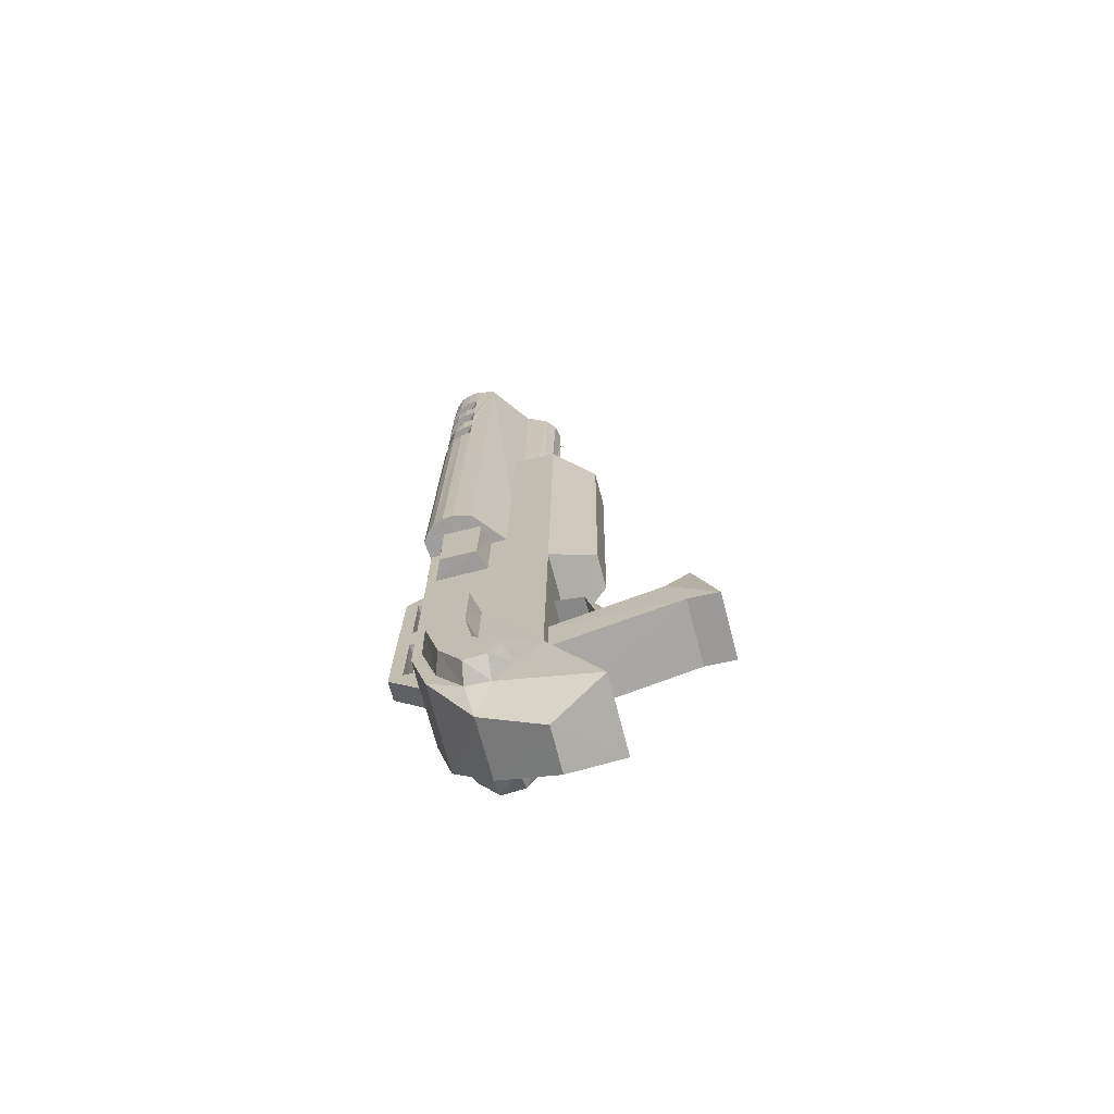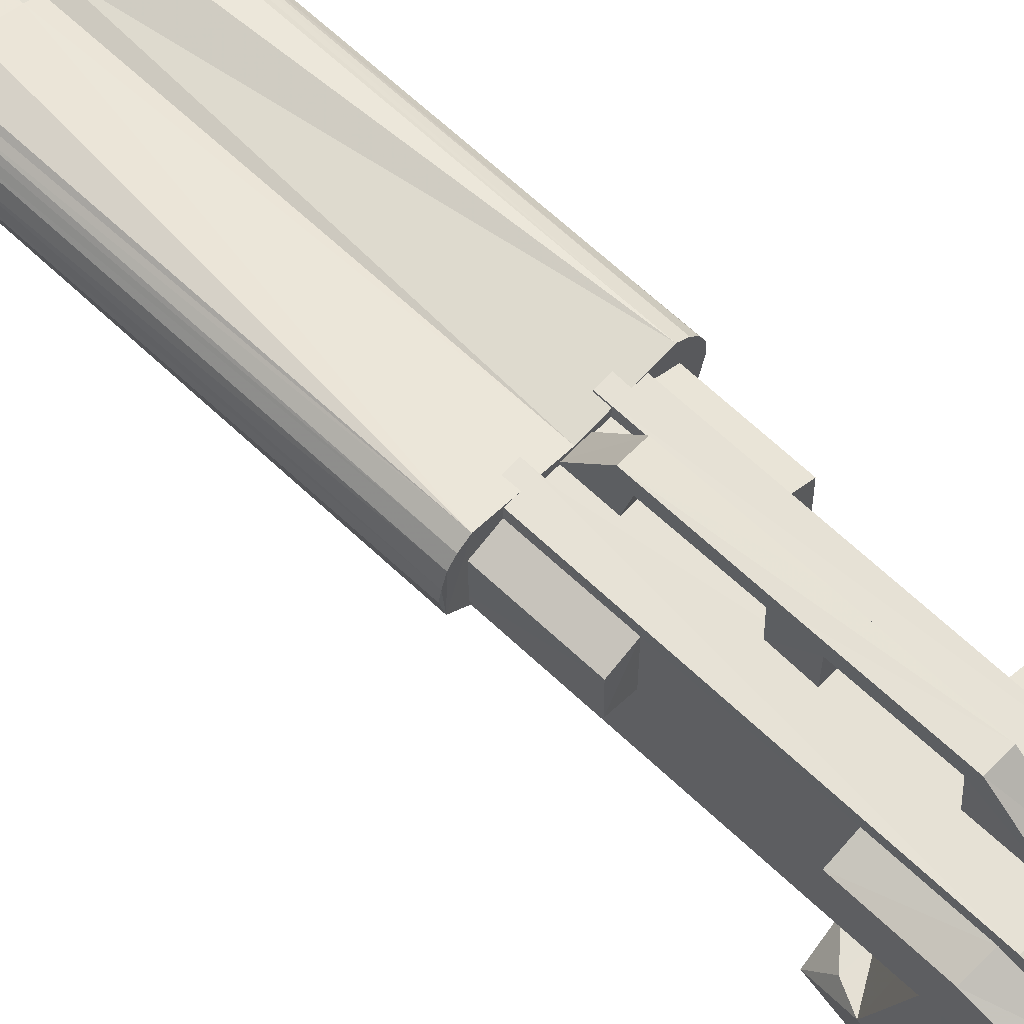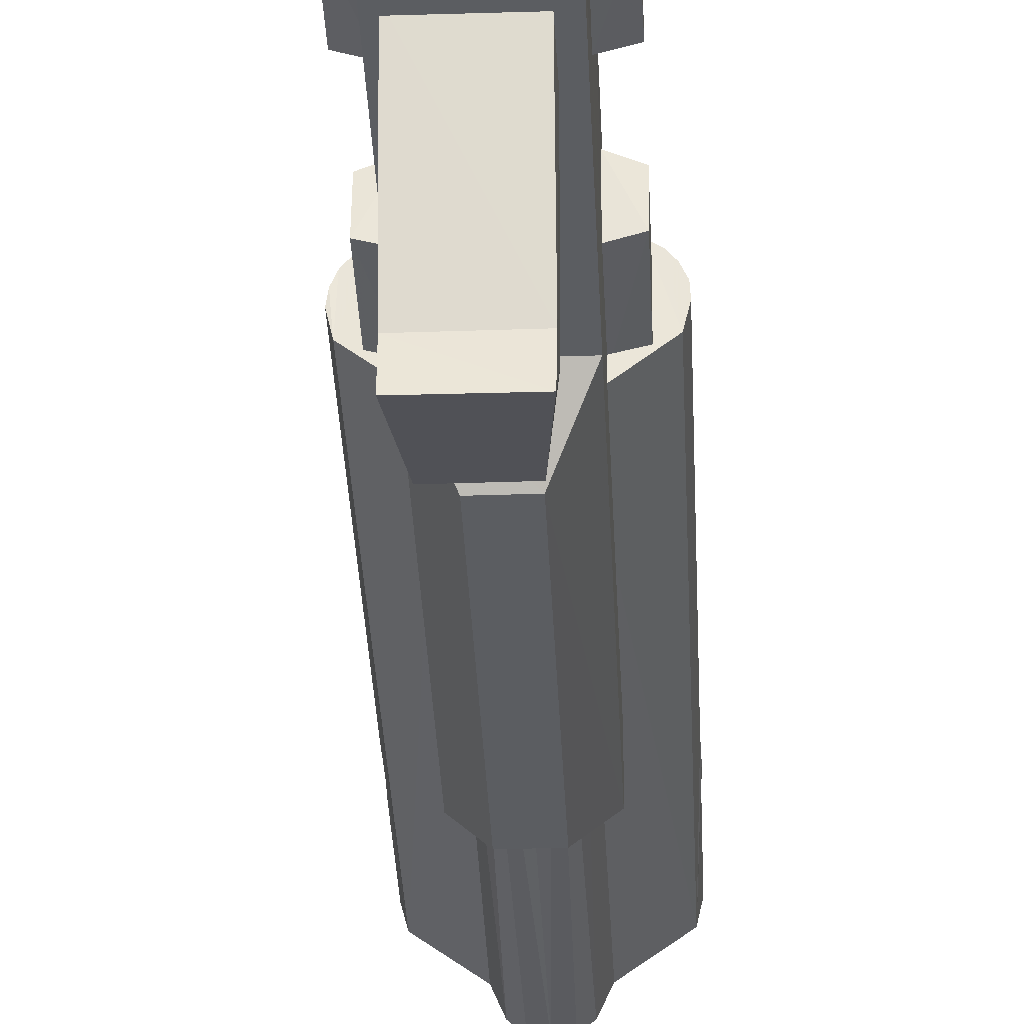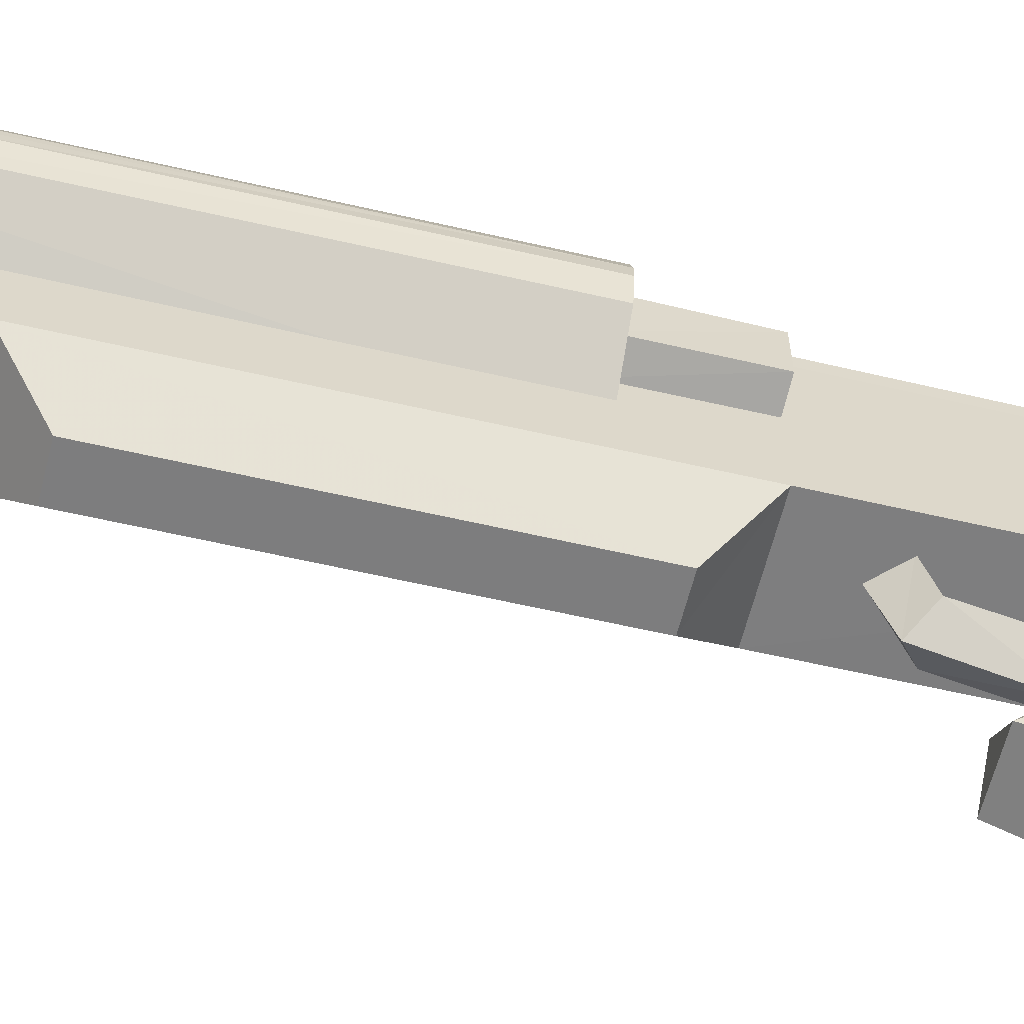
<metadata>
{"format":"obj","ext":"obj","renderer":"f3d","projection":"perspective","resolution":1024,"background":"white","views":[{"elev":-71.2,"azim":-75.2,"up":"+Z"},{"elev":64.4,"azim":133.9,"up":"+Y"},{"elev":-35.3,"azim":-177.4,"up":"+Y"},{"elev":-59.3,"azim":76.1,"up":"+Y"}]}
</metadata>
<code>
v 0.1489 0.2917 0.3868
v 0.1494 0.292 0.4747
v 0.1705 0.2833 0.4752
v 0.08411 0.04839 0.2927
v 0.135 0.04839 0.2927
v 0.1098 0.07152 0.2929
v 0.06304 0.2336 0.7441
v 0.06304 0.238 0.4748
v 0.06355 0.174 0.739
v 0.06355 0.1787 0.3853
v 0.06304 0.2393 0.3864
v 0.06355 0.2409 0.2671
v 0.06304 0.2923 0.2676
v 0.04248 0.2465 0.2667
v 0.04248 0.2835 0.2675
v 0.04248 0.2836 0.1966
v 0.06304 0.2924 0.1951
v 0.06304 0.2759 0.1353
v 0.06252 0.3012 0.1849
v 0.06304 0.2843 0.1225
v 0.06355 0.1817 0.1566
v 0.06304 0.2415 0.1993
v 0.04299 0.2476 0.1998
v 0.04299 0.2398 0.1545
v 0.04248 0.2687 0.1394
v 0.04299 0.2459 0.1032
v 0.06304 0.2496 0.09551
v 0.06355 0.2254 0.09375
v 0.07692 0.2427 0.05946
v 0.08463 0.1813 0.025
v 0.06818 0.129 0.06464
v 0.06355 0.2061 0.1244
v 0.06355 0.2356 0.1607
v 0.1293 0.1818 0.025
v 0.1463 0.1295 0.06464
v 0.1499 0.1817 0.1566
v 0.1499 0.1792 0.3853
v 0.1489 0.3017 0.1844
v 0.1489 0.2853 0.1225
v 0.1273 0.3017 0.1849
v 0.136 0.2427 0.05998
v 0.1494 0.2341 0.7441
v 0.1499 0.1745 0.7395
v 0.1494 0.2385 0.4743
v 0.1247 0.1352 0.4225
v 0.1247 0.1317 0.7036
v 0.08411 0.3007 0.4748
v 0.08463 0.292 0.4758
v 0.08463 0.3017 0.1844
v 0.08411 0.2935 0.1848
v 0.1273 0.2925 0.4758
v 0.1273 0.2935 0.1848
v 0.08925 0.1317 0.7036
v 0.08925 0.1352 0.4225
v 0.1489 0.3013 0.4748
v 0.1489 0.2923 0.2671
v 0.1489 0.2929 0.1946
v 0.17 0.284 0.2675
v 0.17 0.2842 0.1966
v 0.1705 0.2476 0.2667
v 0.1705 0.2481 0.1998
v 0.1494 0.2409 0.2671
v 0.1494 0.2425 0.1993
v 0.1494 0.2361 0.1607
v 0.1494 0.2066 0.1244
v 0.1705 0.2149 0.1224
v 0.1705 0.2243 0.1056
v 0.1705 0.2474 0.1032
v 0.1499 0.2259 0.09376
v 0.1494 0.2501 0.09602
v 0.1705 0.2408 0.154
v 0.1494 0.2398 0.3864
v 0.1705 0.2455 0.3859
v 0.17 0.283 0.3868
v 0.1705 0.2447 0.4743
v 0.06252 0.3007 0.4753
v 0.09696 0.2935 0.2429
v 0.09645 0.3238 0.2447
v 0.09645 0.294 0.1905
v 0.09645 0.3373 0.2371
v 0.09645 0.3232 0.3198
v 0.09594 0.3359 0.3353
v 0.09645 0.3224 0.3506
v 0.09645 0.3345 0.433
v 0.09594 0.3218 0.4231
v 0.09645 0.2905 0.4675
v 0.09645 0.2908 0.4305
v 0.1273 0.3007 0.4753
v 0.1155 0.2914 0.43
v 0.1155 0.3212 0.4231
v 0.1155 0.2905 0.467
v 0.1155 0.335 0.433
v 0.1155 0.3229 0.3506
v 0.1155 0.3359 0.3358
v 0.1155 0.3227 0.3198
v 0.1155 0.3373 0.2371
v 0.1155 0.3238 0.2452
v 0.116 0.2945 0.19
v 0.116 0.2935 0.2429
v 0.09645 0.2928 0.3195
v 0.116 0.2923 0.3195
v 0.07589 0.1882 0.1716
v 0.0764 0.05582 0.2069
v 0.07537 0.1878 0.2173
v 0.07692 0.0729 0.2533
v 0.07692 0.025 0.2046
v 0.1422 0.1888 0.1711
v 0.1417 0.1889 0.2168
v 0.1427 0.05582 0.2069
v 0.1427 0.0734 0.2538
v 0.1093 0.1882 0.2358
v 0.1098 0.07273 0.2723
v 0.1427 0.025 0.2041
v 0.1324 0.07169 0.2739
v 0.1879 0.2695 0.4637
v 0.1838 0.251 0.4636
v 0.1864 0.2803 0.4633
v 0.1823 0.2911 0.4639
v 0.1761 0.2988 0.464
v 0.117 0.2943 0.9744
v 0.117 0.2825 0.9748
v 0.1458 0.3031 0.975
v 0.1566 0.3026 0.9745
v 0.1674 0.2989 0.975
v 0.1756 0.2923 0.9749
v 0.1823 0.2846 0.9743
v 0.1869 0.2738 0.9747
v 0.1258 0.1908 0.4625
v 0.1078 0.1826 0.463
v 0.1381 0.2129 0.4627
v 0.1067 0.2967 0.464
v 0.07589 0.2119 0.4627
v 0.04556 0.3039 0.464
v 0.02963 0.25 0.4636
v 0.03682 0.2978 0.464
v 0.03065 0.29 0.4639
v 0.08874 0.1903 0.4625
v 0.1674 0.3049 0.4641
v 0.09645 0.2921 0.3503
v 0.1155 0.2926 0.3498
v 0.06304 0.292 0.4752
v 0.02551 0.2679 0.4637
v 0.02603 0.2792 0.4638
v 0.1879 0.263 0.9747
v 0.1833 0.2445 0.974
v 0.1396 0.2111 0.9737
v 0.1309 0.1895 0.9735
v 0.1062 0.2825 0.9743
v 0.1201 0.1797 0.9734
v 0.1072 0.1766 0.9734
v 0.09388 0.1797 0.9734
v 0.09594 0.2943 0.9749
v 0.06664 0.3031 0.975
v 0.09594 0.2825 0.9748
v 0.05584 0.302 0.975
v 0.04556 0.2974 0.975
v 0.03682 0.2912 0.9744
v 0.03014 0.2835 0.9743
v 0.02654 0.2727 0.9742
v 0.02551 0.2619 0.9741
v 0.02963 0.2434 0.9745
v 0.07383 0.2105 0.9737
v 0.0836 0.1884 0.9735
v 0.1879 0.2652 0.7834
v 0.1874 0.2713 0.7835
v 0.1869 0.2765 0.7835
v 0.1463 0.3042 0.8989
v 0.1879 0.2636 0.8986
v 0.1566 0.3032 0.8989
v 0.1674 0.2996 0.8989
v 0.1736 0.295 0.8989
v 0.1823 0.2867 0.7831
v 0.1787 0.2914 0.7837
v 0.1756 0.295 0.7837
v 0.1067 0.2909 0.8988
v 0.117 0.295 0.8989
v 0.1067 0.2916 0.8741
v 0.117 0.2957 0.8742
v 0.1458 0.3044 0.8748
v 0.1458 0.3047 0.8414
v 0.1879 0.2638 0.9325
v 0.1463 0.3039 0.9329
v 0.1869 0.2746 0.9326
v 0.1813 0.2865 0.9322
v 0.1756 0.2926 0.9328
v 0.1067 0.2929 0.7837
v 0.117 0.2965 0.7837
v 0.1463 0.3058 0.7838
v 0.117 0.2847 0.7836
v 0.1062 0.2852 0.7836
v 0.117 0.2839 0.8746
v 0.1879 0.2649 0.8169
v 0.1874 0.2646 0.841
v 0.1864 0.276 0.8411
v 0.04248 0.2822 0.4752
v 0.04299 0.2432 0.4743
v 0.1463 0.305 0.8172
v 0.1879 0.2644 0.8749
v 0.1869 0.2749 0.8987
v 0.171 0.298 0.7837
v 0.1674 0.3011 0.7838
v 0.1566 0.3034 0.9323
v 0.1674 0.2993 0.9328
v 0.1869 0.2756 0.8175
v 0.1828 0.2864 0.817
v 0.1823 0.2857 0.8407
v 0.1725 0.2965 0.8413
v 0.1566 0.3044 0.8172
v 0.1622 0.3022 0.8413
v 0.1864 0.2751 0.875
v 0.1823 0.2859 0.8746
v 0.1761 0.2937 0.8747
v 0.1674 0.2998 0.8752
v 0.1823 0.2852 0.8988
v 0.02551 0.2641 0.7829
v 0.02551 0.2638 0.8168
v 0.05584 0.3024 0.9328
v 0.06664 0.3029 0.9328
v 0.04505 0.2983 0.9323
v 0.03682 0.2921 0.9322
v 0.03117 0.2849 0.9322
v 0.06664 0.305 0.8172
v 0.05584 0.3039 0.8177
v 0.03014 0.2854 0.817
v 0.02654 0.2746 0.8169
v 0.04556 0.2988 0.8747
v 0.06612 0.3039 0.8753
v 0.03682 0.2926 0.8747
v 0.03065 0.2849 0.8746
v 0.02603 0.2741 0.8745
v 0.02551 0.2633 0.8744
v 0.117 0.2832 0.8993
v 0.06612 0.3042 0.8414
v 0.05019 0.3011 0.8413
v 0.04042 0.2955 0.8408
v 0.03065 0.2847 0.8407
v 0.02603 0.2744 0.8406
v 0.06664 0.3052 0.7838
v 0.04556 0.3001 0.7832
v 0.04145 0.297 0.7832
v 0.03682 0.2939 0.7832
v 0.03374 0.2903 0.7831
v 0.03014 0.2857 0.7831
v 0.02654 0.2749 0.783
v 0.02603 0.2698 0.783
v 0.06664 0.3037 0.8989
v 0.05584 0.3027 0.8989
v 0.02551 0.2626 0.8981
v 0.04556 0.2986 0.8984
v 0.03888 0.294 0.8988
v 0.02654 0.2739 0.8982
v 0.03014 0.2842 0.8988
v 0.025 0.2631 0.8405
v 0.09594 0.2834 0.8746
v 0.09594 0.2847 0.7836
v 0.09594 0.2965 0.7837
v 0.02551 0.2623 0.932
v 0.02654 0.2731 0.9321
v 0.09594 0.295 0.8994
v 0.09645 0.2952 0.8747
v 0.1067 0.2839 0.8741
v 0.09594 0.2832 0.8993
v 0.1062 0.2832 0.8987
v 0.06304 0.2917 0.3868
v 0.04248 0.282 0.3867
v 0.04299 0.245 0.3859
v 0.17 0.2697 0.1394
v 0.1489 0.277 0.1353
v 0.04299 0.2139 0.1224
v 0.04299 0.2238 0.105
v 0.08668 0.07168 0.2744
v 0.08925 0.1342 0.241
v 0.1283 0.1347 0.241
v 0.1093 0.1171 0.2486
v 0.1283 0.15 0.3121
v 0.08925 0.15 0.3121
v 0.1093 0.137 0.3264
v 0.1283 0.1818 0.3221
v 0.08925 0.1813 0.3221
v 0.1088 0.1811 0.3417
f 1 2 3
f 4 5 6
f 7 8 9
f 8 10 9
f 8 11 10
f 11 12 10
f 11 13 12
f 13 14 12
f 13 15 14
f 15 16 14
f 15 17 16
f 17 18 16
f 17 19 18
f 19 20 18
f 10 12 21
f 12 22 21
f 12 23 22
f 23 24 22
f 23 25 24
f 25 26 24
f 25 27 26
f 27 28 26
f 27 29 28
f 29 30 28
f 29 27 20
f 27 18 20
f 27 25 18
f 25 16 18
f 25 23 16
f 23 14 16
f 23 12 14
f 30 31 28
f 31 32 28
f 31 21 32
f 21 33 32
f 21 22 33
f 22 24 33
f 34 35 30
f 35 31 30
f 35 21 31
f 35 36 21
f 36 10 21
f 36 37 10
f 38 39 40
f 39 20 40
f 39 29 20
f 39 41 29
f 41 30 29
f 41 34 30
f 42 43 44
f 43 37 44
f 43 45 37
f 43 46 45
f 47 48 49
f 48 50 49
f 48 51 50
f 51 52 50
f 46 53 45
f 53 54 45
f 2 1 55
f 1 38 55
f 1 56 38
f 56 57 38
f 56 58 57
f 58 59 57
f 58 60 59
f 60 61 59
f 60 62 61
f 62 63 61
f 62 36 63
f 36 64 63
f 36 65 64
f 65 66 64
f 65 67 66
f 67 68 66
f 67 69 68
f 69 70 68
f 69 41 70
f 41 39 70
f 41 69 34
f 69 35 34
f 69 65 35
f 65 36 35
f 69 67 65
f 63 64 61
f 64 71 61
f 64 66 71
f 66 68 71
f 36 62 37
f 62 72 37
f 62 56 72
f 56 1 72
f 37 72 44
f 72 73 44
f 72 1 73
f 1 74 73
f 1 3 74
f 3 75 74
f 15 13 17
f 13 19 17
f 13 76 19
f 45 54 37
f 54 10 37
f 53 9 54
f 9 10 54
f 44 73 75
f 73 74 75
f 49 19 47
f 19 76 47
f 77 78 79
f 78 80 79
f 78 81 80
f 81 82 80
f 81 83 82
f 83 84 82
f 83 85 84
f 85 86 84
f 85 87 86
f 40 88 38
f 88 55 38
f 40 20 49
f 20 19 49
f 89 90 91
f 90 92 91
f 90 93 92
f 93 94 92
f 93 95 94
f 95 96 94
f 95 97 96
f 97 98 96
f 97 99 98
f 100 81 101
f 81 95 101
f 81 97 95
f 81 78 97
f 78 99 97
f 78 77 99
f 40 52 88
f 52 51 88
f 102 103 104
f 103 105 104
f 103 106 105
f 106 4 105
f 107 108 109
f 108 110 109
f 108 111 110
f 111 112 110
f 111 104 112
f 104 105 112
f 109 110 113
f 110 5 113
f 110 114 5
f 114 6 5
f 114 112 6
f 112 105 6
f 110 112 114
f 49 50 40
f 50 52 40
f 115 116 117
f 116 118 117
f 116 119 118
f 120 121 122
f 121 123 122
f 121 124 123
f 124 121 125
f 121 126 125
f 121 127 126
f 58 56 60
f 56 62 60
f 128 129 130
f 129 131 130
f 129 132 131
f 132 133 131
f 132 134 133
f 134 135 133
f 134 136 135
f 129 137 132
f 131 138 130
f 138 116 130
f 138 119 116
f 98 79 96
f 79 80 96
f 96 80 94
f 80 92 94
f 80 82 92
f 82 84 92
f 86 91 84
f 91 92 84
f 89 87 90
f 87 85 90
f 90 85 93
f 85 83 93
f 139 140 83
f 140 93 83
f 108 107 111
f 107 104 111
f 107 102 104
f 100 139 81
f 139 83 81
f 3 2 75
f 2 44 75
f 2 51 44
f 51 8 44
f 51 48 8
f 48 141 8
f 101 95 140
f 95 93 140
f 113 106 109
f 106 103 109
f 102 107 103
f 107 109 103
f 106 113 4
f 113 5 4
f 42 7 43
f 7 9 43
f 43 9 46
f 9 53 46
f 142 143 134
f 143 136 134
f 127 121 144
f 121 145 144
f 121 146 145
f 146 121 147
f 121 148 147
f 147 148 149
f 148 150 149
f 148 151 150
f 152 153 154
f 153 155 154
f 155 156 154
f 156 157 154
f 157 158 154
f 158 159 154
f 159 160 154
f 160 161 154
f 161 162 154
f 162 163 154
f 77 79 99
f 79 98 99
f 116 115 145
f 115 164 145
f 115 117 164
f 117 165 164
f 117 166 165
f 167 168 169
f 168 170 169
f 168 171 170
f 89 91 87
f 91 86 87
f 101 140 100
f 140 139 100
f 55 88 2
f 88 51 2
f 117 118 166
f 118 172 166
f 118 119 172
f 119 173 172
f 119 174 173
f 175 176 177
f 176 178 177
f 176 179 178
f 179 180 178
f 181 182 183
f 182 184 183
f 182 185 184
f 186 187 131
f 187 138 131
f 187 188 138
f 187 189 186
f 189 190 186
f 189 191 190
f 190 189 191
f 47 76 48
f 76 141 48
f 164 192 145
f 192 193 145
f 192 194 193
f 195 196 141
f 196 8 141
f 188 187 197
f 187 180 197
f 187 178 180
f 193 198 145
f 198 168 145
f 198 199 168
f 7 42 8
f 42 44 8
f 119 138 174
f 138 200 174
f 138 201 200
f 138 188 201
f 122 182 120
f 182 176 120
f 182 167 176
f 167 179 176
f 122 123 182
f 123 202 182
f 123 124 202
f 124 203 202
f 124 125 203
f 125 185 203
f 125 126 185
f 126 184 185
f 126 183 184
f 168 181 145
f 181 144 145
f 181 183 144
f 183 127 144
f 183 126 127
f 172 173 166
f 173 165 166
f 173 164 165
f 154 163 148
f 163 151 148
f 116 145 130
f 145 146 130
f 146 147 130
f 147 128 130
f 147 149 128
f 149 150 128
f 128 150 129
f 150 137 129
f 150 151 137
f 151 163 137
f 192 204 194
f 204 205 194
f 194 205 206
f 205 207 206
f 205 208 207
f 208 209 207
f 208 180 209
f 208 197 180
f 180 193 209
f 193 207 209
f 193 194 207
f 194 206 207
f 204 192 205
f 192 208 205
f 192 197 208
f 198 179 210
f 179 211 210
f 179 212 211
f 179 213 212
f 198 210 199
f 210 211 199
f 199 211 214
f 211 212 214
f 214 212 171
f 212 170 171
f 212 213 170
f 213 169 170
f 213 179 169
f 179 167 169
f 202 203 182
f 203 185 182
f 134 132 161
f 132 162 161
f 132 163 162
f 132 137 163
f 134 161 142
f 161 215 142
f 161 216 215
f 217 218 219
f 218 220 219
f 218 221 220
f 222 216 223
f 216 224 223
f 216 225 224
f 226 227 228
f 227 229 228
f 227 230 229
f 227 231 230
f 197 192 188
f 192 164 188
f 198 193 179
f 193 180 179
f 191 178 189
f 178 187 189
f 176 232 120
f 232 121 120
f 174 200 173
f 200 201 173
f 173 201 164
f 201 188 164
f 214 171 199
f 171 168 199
f 222 223 233
f 223 234 233
f 223 235 234
f 223 224 235
f 224 236 235
f 224 237 236
f 238 133 239
f 133 240 239
f 133 241 240
f 133 135 241
f 135 242 241
f 135 243 242
f 135 136 243
f 136 244 243
f 136 143 244
f 143 245 244
f 143 215 245
f 143 142 215
f 181 168 182
f 168 167 182
f 241 242 240
f 242 239 240
f 242 215 239
f 215 238 239
f 215 242 245
f 242 244 245
f 242 243 244
f 246 247 248
f 247 249 248
f 249 250 248
f 250 251 248
f 250 252 251
f 222 238 216
f 238 215 216
f 231 227 253
f 227 233 253
f 254 255 190
f 255 186 190
f 255 256 186
f 257 258 218
f 258 221 218
f 224 225 237
f 225 216 237
f 175 177 259
f 177 260 259
f 189 190 191
f 190 261 191
f 190 254 261
f 190 255 254
f 187 186 189
f 186 255 189
f 186 256 255
f 186 131 256
f 131 133 256
f 262 154 263
f 154 148 263
f 176 175 232
f 175 263 232
f 175 262 263
f 175 259 262
f 254 255 260
f 255 256 260
f 260 177 254
f 177 261 254
f 177 191 261
f 177 178 191
f 187 186 189
f 186 190 189
f 186 255 190
f 186 256 255
f 259 152 262
f 152 154 262
f 153 152 218
f 152 259 218
f 218 259 246
f 259 227 246
f 259 260 227
f 260 233 227
f 260 256 233
f 256 222 233
f 256 238 222
f 256 133 238
f 237 216 253
f 216 161 253
f 253 161 231
f 161 248 231
f 161 257 248
f 161 160 257
f 160 258 257
f 160 159 258
f 159 158 258
f 258 158 221
f 158 220 221
f 158 157 220
f 157 219 220
f 157 156 219
f 156 217 219
f 156 155 217
f 155 218 217
f 155 153 218
f 248 251 231
f 251 230 231
f 251 229 230
f 251 252 229
f 252 228 229
f 252 250 228
f 250 249 228
f 228 249 226
f 249 247 226
f 233 234 253
f 234 235 253
f 253 235 237
f 235 236 237
f 257 218 248
f 218 246 248
f 148 121 263
f 121 232 263
f 226 247 227
f 247 246 227
f 76 264 141
f 264 195 141
f 264 265 195
f 265 196 195
f 265 266 196
f 266 8 196
f 266 11 8
f 265 264 266
f 264 11 266
f 264 13 11
f 264 76 13
f 71 267 61
f 267 59 61
f 267 268 59
f 268 57 59
f 268 38 57
f 38 268 39
f 268 70 39
f 268 267 70
f 267 68 70
f 267 71 68
f 24 269 33
f 269 32 33
f 269 270 32
f 270 28 32
f 270 26 28
f 270 269 26
f 269 24 26
f 6 271 4
f 271 105 4
f 271 6 105
f 272 273 274
f 273 275 274
f 273 272 275
f 272 276 275
f 272 274 276
f 274 277 276
f 274 275 277
f 275 278 277
f 275 276 278
f 276 279 278
f 276 277 279
f 277 280 279
f 277 278 280
f 278 279 280

</code>
